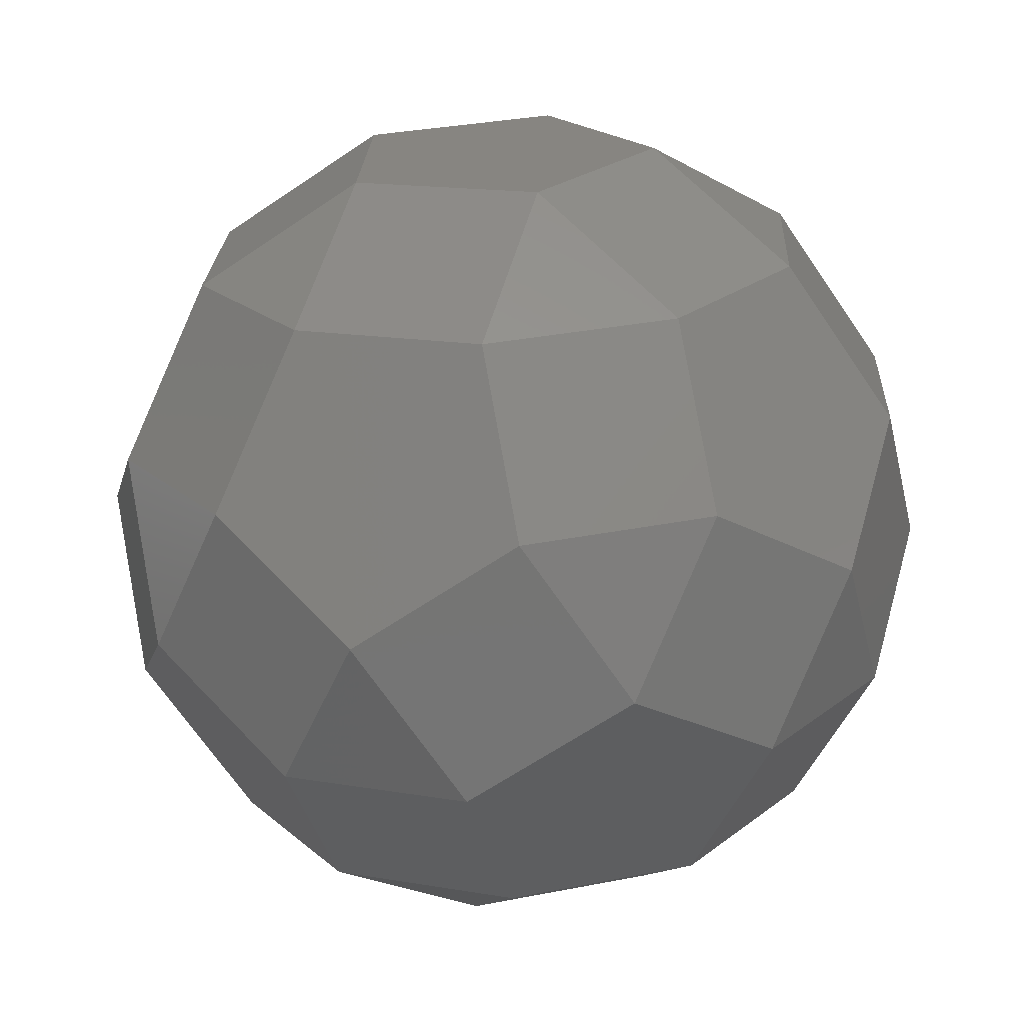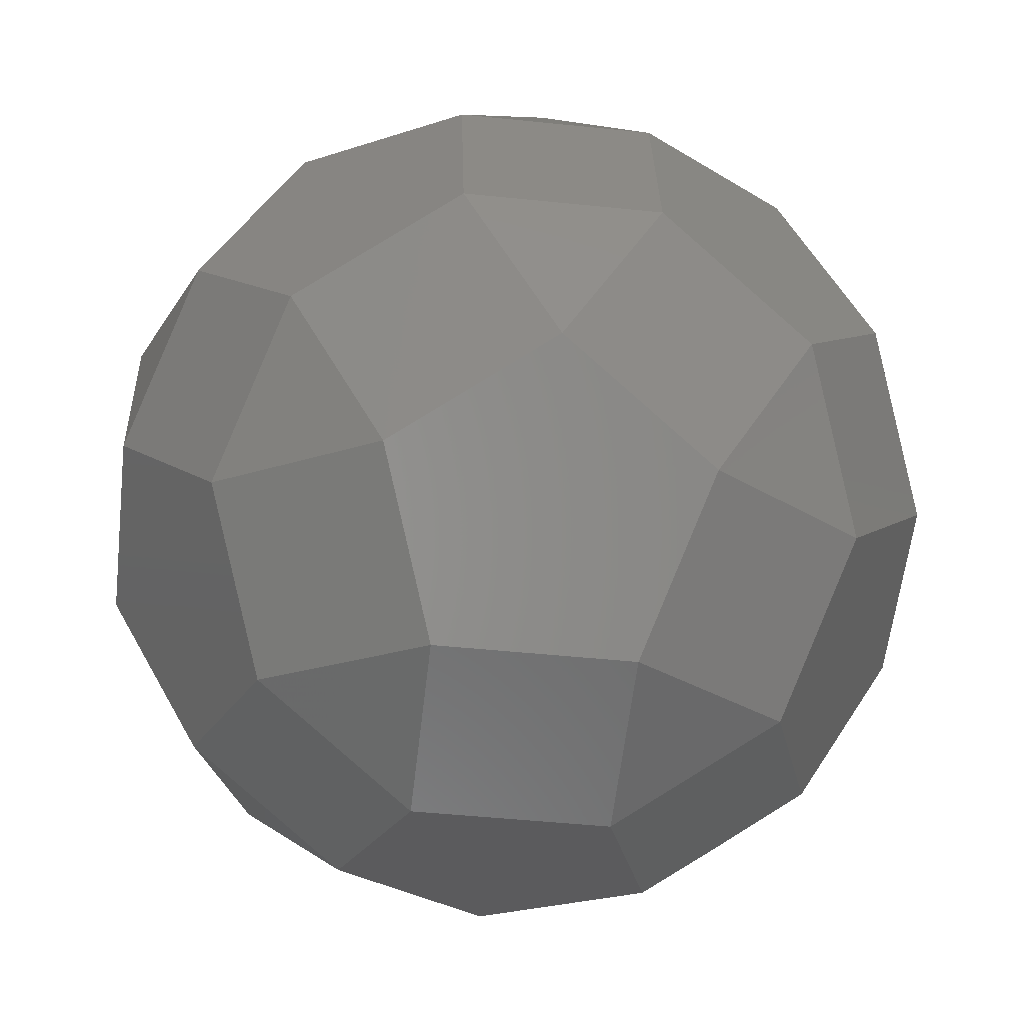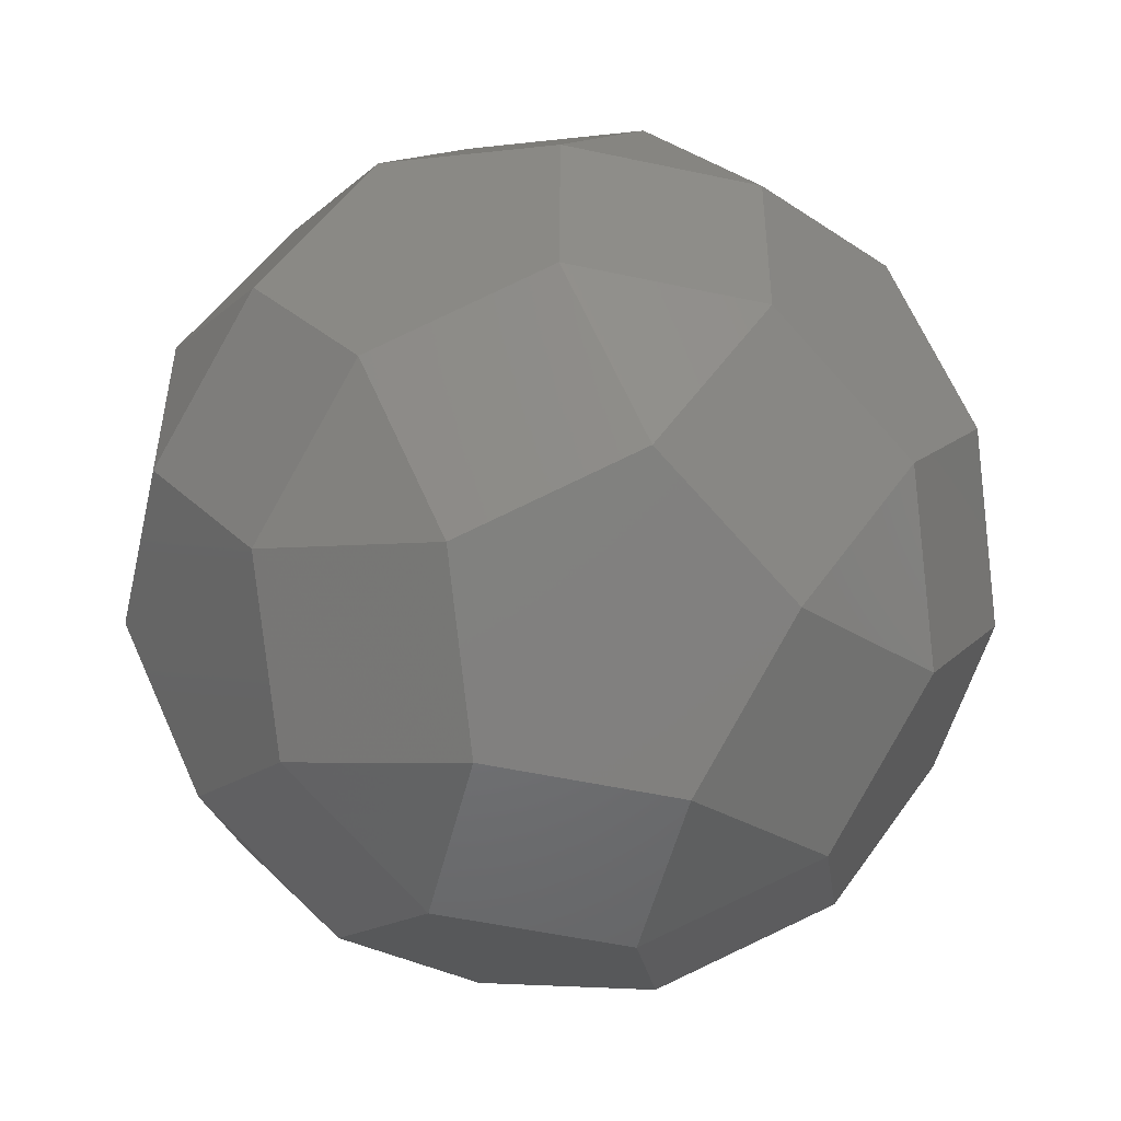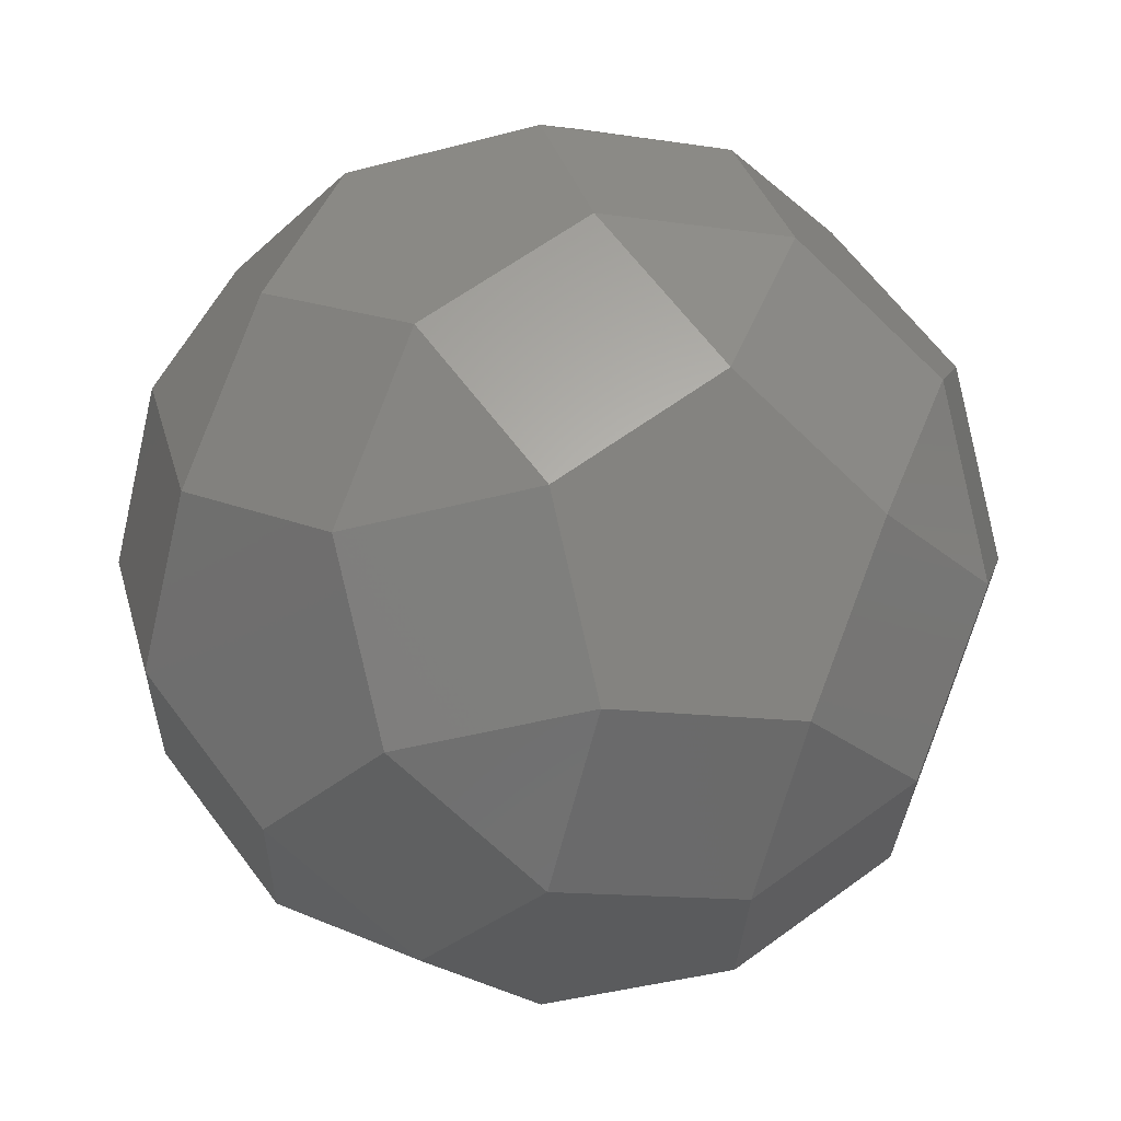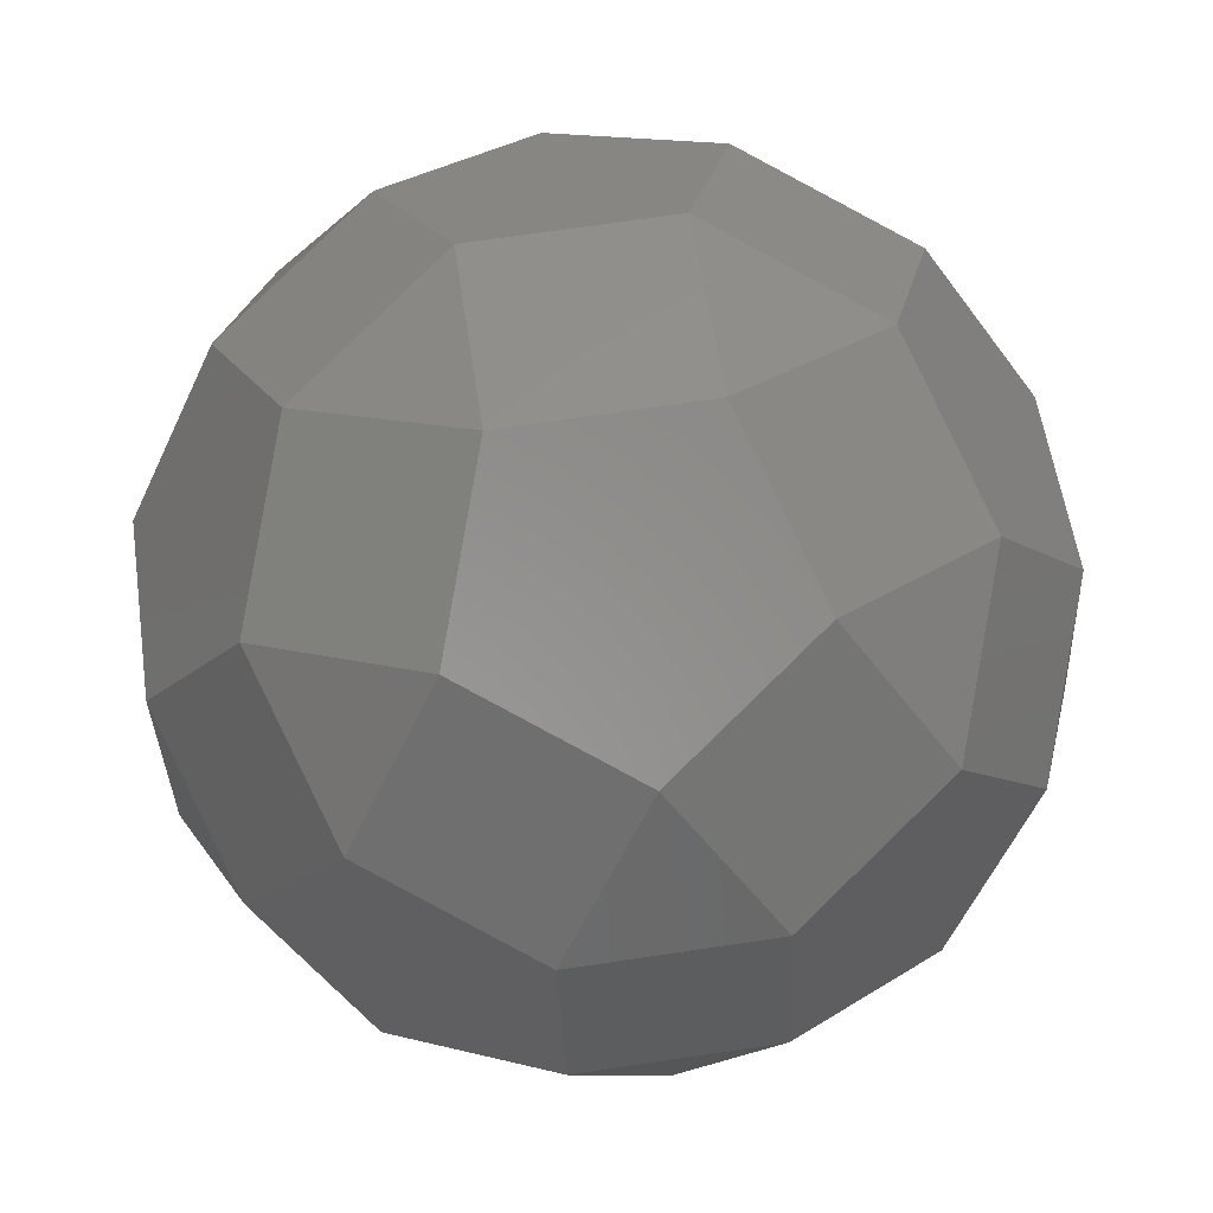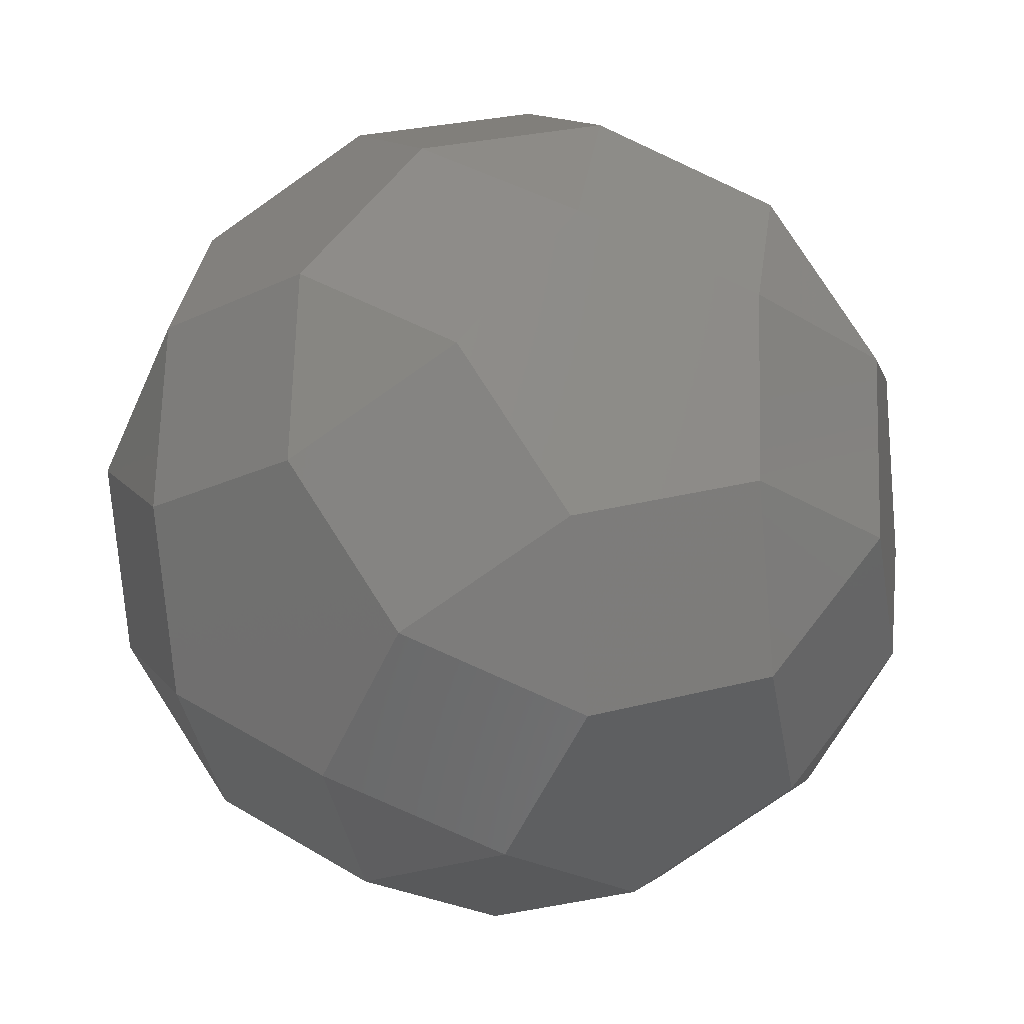
<metadata>
{"format":"stl","ext":"stl","renderer":"f3d","projection":"perspective","resolution":1024,"background":"white","views":[{"elev":-24.2,"azim":171.1,"up":"+Z"},{"elev":55.9,"azim":-105.8,"up":"+Y"},{"elev":27.0,"azim":90.4,"up":"+Z"},{"elev":7.2,"azim":-65.8,"up":"+Y"},{"elev":-58.7,"azim":78.0,"up":"+Y"},{"elev":26.5,"azim":-9.4,"up":"+Y"}]}
</metadata>
<code>
# stl→obj: 60 verts, 116 faces
v 0 0 102.6
v -2.364 44.72 92.32
v -40.51 19.1 92.32
v 44.78 0 92.32
v 76.74 19.1 65.38
v 42.42 44.72 82.03
v -16.93 -41.46 92.32
v -57.44 -22.36 82.03
v -46.7 -63.82 65.38
v 55.53 -41.46 75.67
v 70.55 -63.82 38.44
v 87.48 -22.36 48.73
v -23.12 75.62 65.38
v -54.35 80.9 32.08
v -61.27 50 65.38
v 17.38 -67.08 75.67
v -12.38 -89.44 48.73
v 32.41 -89.44 38.44
v 49.34 75.62 48.73
v 83.66 50 32.08
v 62.9 80.9 5.145
v 8.832 94.72 38.44
v 22.39 100 -5.145
v -22.39 100 5.145
v -88.66 -17.08 48.73
v -98.68 -27.64 5.145
v -77.92 -58.54 32.08
v -91.03 27.64 38.44
v -84.11 58.54 5.145
v -101 17.08 -5.145
v 101 -17.08 5.145
v 84.11 -58.54 -5.145
v 91.03 -27.64 -38.44
v 98.68 27.64 -5.145
v 88.66 17.08 -48.73
v 77.92 58.54 -32.08
v -22.39 -100 5.145
v -8.832 -94.72 -38.44
v 22.39 -100 -5.145
v -62.9 -80.9 -5.145
v -83.66 -50 -32.08
v -49.34 -75.62 -48.73
v 54.35 -80.9 -32.08
v 23.12 -75.62 -65.38
v 61.27 -50 -65.38
v -32.41 89.44 -38.44
v 12.38 89.44 -48.73
v -17.38 67.08 -75.67
v -70.55 63.82 -38.44
v -55.53 41.46 -75.67
v -87.48 22.36 -48.73
v 46.7 63.82 -65.38
v 57.44 22.36 -82.03
v 16.93 41.46 -92.32
v -76.74 -19.1 -65.38
v -44.78 -0 -92.32
v -42.42 -44.72 -82.03
v 40.51 -19.1 -92.32
v 2.364 -44.72 -92.32
v -0 -0 -102.6
f 1 2 3
f 4 5 6
f 7 8 9
f 10 11 12
f 13 14 15
f 16 17 18
f 19 20 21
f 22 23 24
f 25 26 27
f 28 29 30
f 31 32 33
f 34 35 36
f 37 38 39
f 40 41 42
f 43 44 45
f 46 47 48
f 49 50 51
f 52 53 54
f 55 56 57
f 58 59 60
f 6 1 4
f 1 6 2
f 8 1 3
f 1 8 7
f 4 12 5
f 12 4 10
f 13 3 2
f 3 13 15
f 7 17 16
f 17 7 9
f 6 20 19
f 20 6 5
f 18 10 16
f 10 18 11
f 24 13 22
f 13 24 14
f 9 25 27
f 25 9 8
f 28 14 29
f 14 28 15
f 23 19 21
f 19 23 22
f 11 31 12
f 31 11 32
f 34 21 20
f 21 34 36
f 30 25 28
f 25 30 26
f 37 18 17
f 18 37 39
f 40 26 41
f 26 40 27
f 31 35 34
f 35 31 33
f 43 33 32
f 33 43 45
f 23 46 24
f 46 23 47
f 30 49 51
f 49 30 29
f 42 37 40
f 37 42 38
f 44 39 38
f 39 44 43
f 35 52 36
f 52 35 53
f 50 46 48
f 46 50 49
f 54 47 52
f 47 54 48
f 57 41 55
f 41 57 42
f 51 56 55
f 56 51 50
f 44 58 45
f 58 44 59
f 60 53 58
f 53 60 54
f 57 60 59
f 60 57 56
f 1 10 4
f 10 1 16
f 16 1 7
f 22 2 6
f 22 6 19
f 2 22 13
f 28 3 15
f 25 3 28
f 3 25 8
f 5 34 20
f 5 31 34
f 31 5 12
f 37 9 27
f 9 37 17
f 37 27 40
f 39 11 18
f 39 32 11
f 32 39 43
f 24 29 14
f 49 24 46
f 24 49 29
f 36 23 21
f 52 23 36
f 23 52 47
f 55 30 51
f 55 26 30
f 26 55 41
f 35 58 53
f 33 58 35
f 58 33 45
f 57 38 42
f 59 38 57
f 38 59 44
f 60 48 54
f 50 60 56
f 60 50 48

</code>
